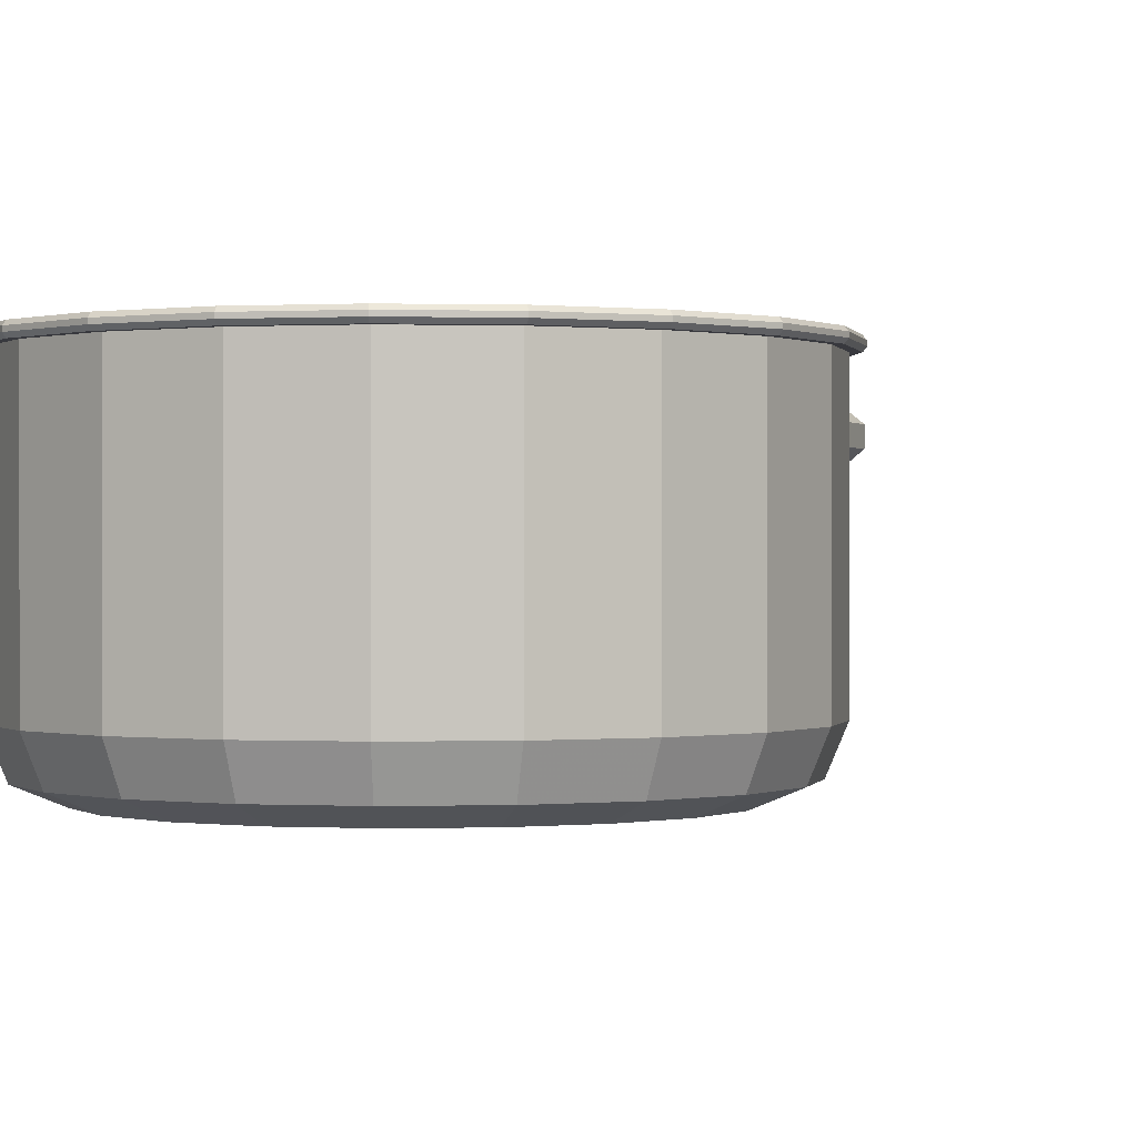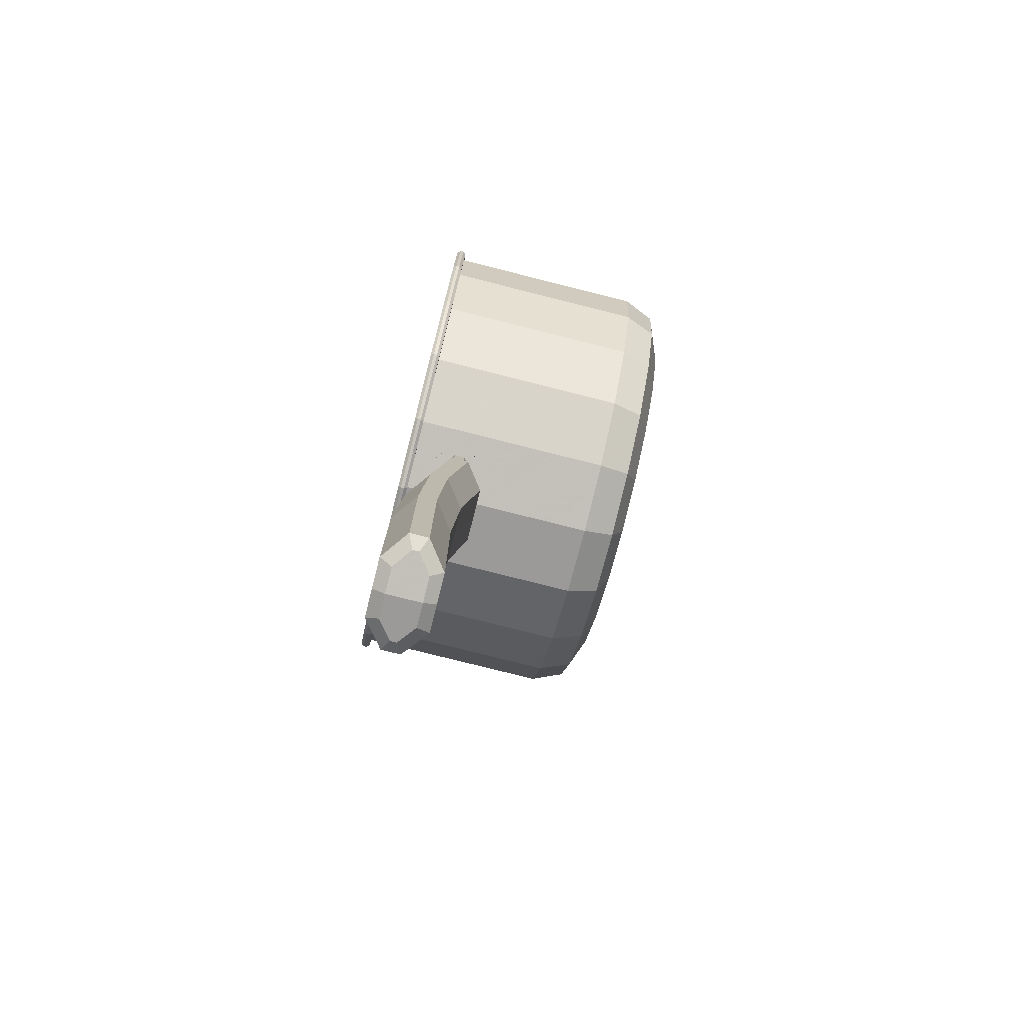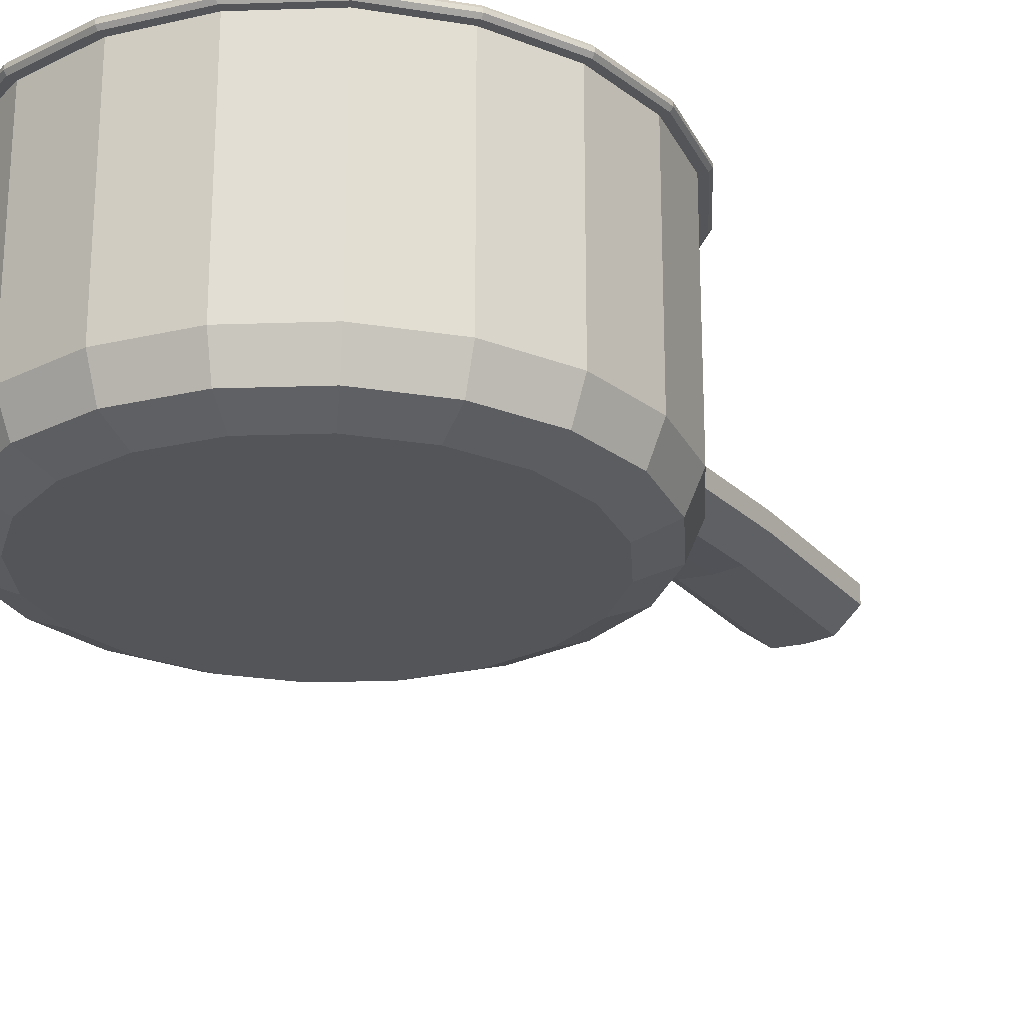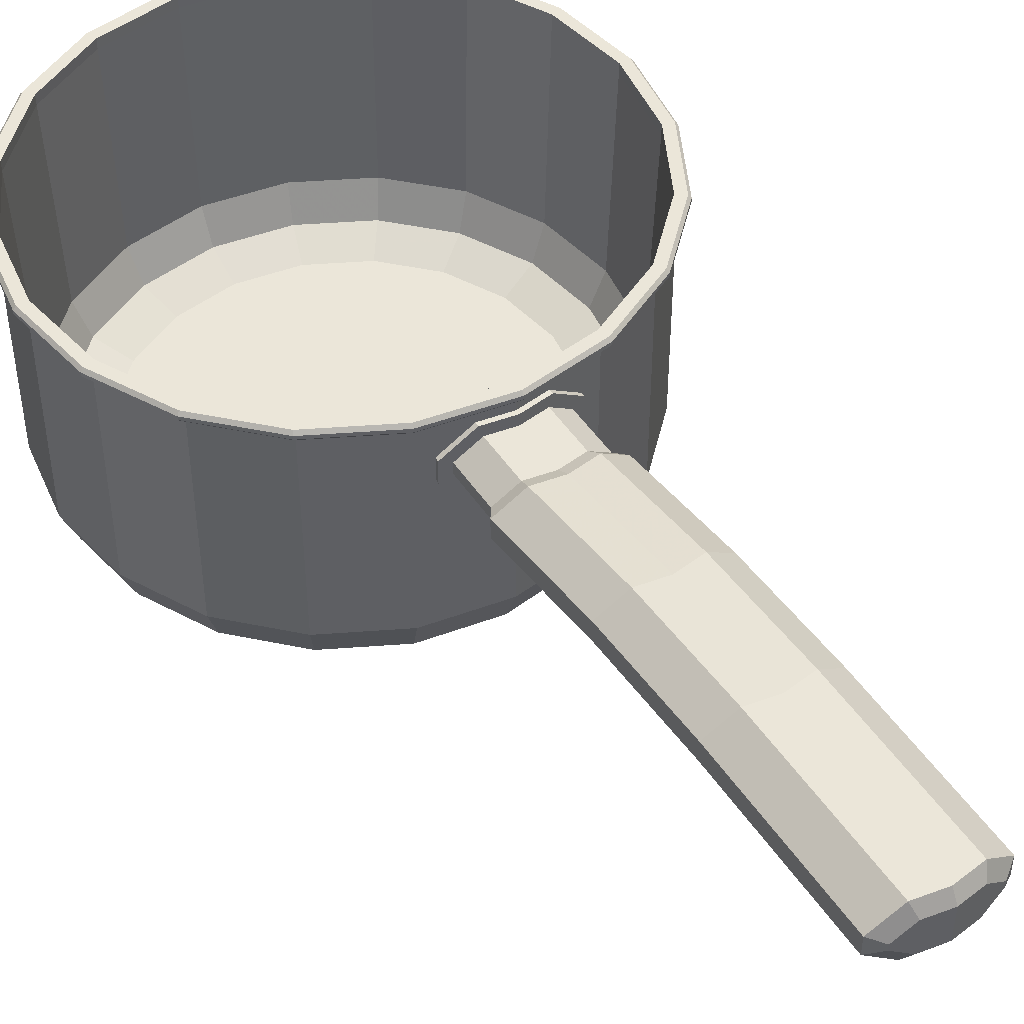
<metadata>
{"format":"obj","ext":"obj","renderer":"f3d","projection":"perspective","resolution":1024,"background":"white","views":[{"elev":0.1,"azim":21.0,"up":"+Y"},{"elev":-78.3,"azim":-104.1,"up":"+Z"},{"elev":-24.2,"azim":30.1,"up":"+Y"},{"elev":47.4,"azim":148.2,"up":"+Y"}]}
</metadata>
<code>
g Sauce_Pan
v 0 12.1 -17.2
v 4.101 13.67 -16.55
v -4.101 13.67 -16.55
v 2.051 12.1 -16.88
v -4.101 15.23 -16.55
v 2.051 16.8 -16.88
v -2.051 16.8 -16.88
v 4.101 15.23 -16.55
v 0 16.8 -17.2
v -2.051 12.1 -16.88
v 0 12.1 -17.51
v 4.149 13.67 -16.85
v -4.149 13.67 -16.85
v 2.098 12.1 -17.17
v -4.149 15.23 -16.85
v 2.098 16.8 -17.17
v -2.098 16.8 -17.17
v 4.149 15.23 -16.85
v 0 16.8 -17.51
v -2.098 12.1 -17.17
v 0 12.87 -17.51
v 3.385 14.05 -16.97
v -3.385 14.05 -16.97
v 1.843 12.87 -17.22
v -3.385 14.85 -16.97
v 1.843 16.02 -17.22
v -1.843 16.02 -17.22
v 3.385 14.85 -16.97
v 0 16.02 -17.51
v -1.843 12.87 -17.22
v 0 12.87 -20.93
v 3.385 14.05 -20.4
v -3.385 14.05 -20.4
v 1.843 12.87 -20.64
v -3.385 14.85 -20.4
v 1.843 16.02 -20.64
v -1.843 16.02 -20.64
v 3.385 14.85 -20.4
v 0 16.02 -20.93
v -1.843 12.87 -20.64
v 0 12.35 -21.83
v 3.901 13.79 -21.21
v -3.901 13.79 -21.21
v 2.015 12.35 -21.51
v -3.901 15.11 -21.21
v 2.015 16.54 -21.51
v -2.015 16.54 -21.51
v 3.901 15.11 -21.21
v 0 16.54 -21.83
v -2.015 12.35 -21.51
v 0 14.15 -51.06
v 3.901 15.58 -50.45
v -3.901 15.58 -50.45
v 2.015 14.15 -50.74
v -3.901 16.9 -50.45
v 2.015 18.34 -50.74
v -2.015 18.34 -50.74
v 3.901 16.9 -50.45
v 0 18.34 -51.06
v -2.015 14.15 -50.74
v 0 13.66 -30.55
v 3.901 15.1 -29.93
v -3.901 15.1 -29.93
v 2.015 13.66 -30.23
v -3.901 16.41 -29.93
v 2.015 17.85 -30.23
v -2.015 17.85 -30.23
v 3.901 16.41 -29.93
v 0 17.85 -30.55
v -2.015 13.66 -30.23
v 0 14.15 -39.08
v 3.901 15.58 -38.47
v -3.901 15.58 -38.47
v 2.015 14.15 -38.77
v -3.901 16.9 -38.47
v 2.015 18.34 -38.77
v -2.015 18.34 -38.77
v 3.901 16.9 -38.47
v 0 18.34 -39.08
v -2.015 14.15 -38.77
v 0 15.03 -51.56
v 3.03 16.02 -51.08
v -3.03 16.02 -51.08
v 1.724 15.03 -51.29
v -3.03 16.46 -51.08
v 1.724 17.46 -51.29
v -1.724 17.46 -51.29
v 3.03 16.46 -51.08
v 0 17.46 -51.56
v -1.724 15.03 -51.29
v 0 14.15 -50.88
v 3.901 15.58 -50.26
v -3.901 15.58 -50.26
v 2.015 14.15 -50.56
v -3.901 16.9 -50.26
v 2.015 18.34 -50.56
v -2.015 18.34 -50.56
v 3.901 16.9 -50.26
v 0 18.34 -50.88
v -2.015 14.15 -50.56
v 0 17.9 0
v 16.57 4.048 0
v 15.75 4.048 -5.119
v 13.4 4.048 -9.737
v 9.737 4.048 -13.4
v 5.119 4.048 -15.75
v 0 4.048 -16.57
v -5.119 4.048 -15.75
v -9.737 4.048 -13.4
v -13.4 4.048 -9.737
v -15.75 4.048 -5.119
v -16.57 4.048 0
v -15.75 4.048 5.119
v -13.4 4.048 9.737
v -9.737 4.048 13.4
v -5.119 4.048 15.75
v 0 4.048 16.57
v 5.119 4.048 15.75
v 9.737 4.048 13.4
v 13.4 4.048 9.737
v 15.75 4.048 5.119
v 0 0.7509 0
v 17.2 17.9 0
v 16.36 17.9 -5.315
v 13.92 17.9 -10.11
v 10.11 17.9 -13.92
v 5.315 17.9 -16.36
v 0 17.9 -17.2
v -5.315 17.9 -16.36
v -10.11 17.9 -13.92
v -13.92 17.9 -10.11
v -16.36 17.9 -5.315
v -17.2 17.9 0
v -16.36 17.9 5.315
v -13.92 17.9 10.11
v -10.11 17.9 13.92
v -5.315 17.9 16.36
v 0 17.9 17.2
v 5.315 17.9 16.36
v 10.11 17.9 13.92
v 13.92 17.9 10.11
v 16.36 17.9 5.315
v 12.48 0.7509 -4.054
v 13.12 0.7509 0
v 10.61 0.7509 -7.711
v 7.711 0.7509 -10.61
v 4.054 0.7509 -12.48
v 0 0.7509 -13.12
v -4.054 0.7509 -12.48
v -7.711 0.7509 -10.61
v -10.61 0.7509 -7.711
v -12.48 0.7509 -4.054
v -13.12 0.7509 0
v -12.48 0.7509 4.054
v -10.61 0.7509 7.711
v -7.711 0.7509 10.61
v -4.054 0.7509 12.48
v 0 0.7509 13.12
v 4.054 0.7509 12.48
v 7.711 0.7509 10.61
v 10.61 0.7509 7.711
v 12.48 0.7509 4.054
v 0 0 0
v 17.02 17.9 0
v 16.18 17.9 -5.258
v 13.77 17.9 -10
v 10 17.9 -13.77
v 5.258 17.9 -16.18
v 0 17.9 -17.02
v -5.258 17.9 -16.18
v -10 17.9 -13.77
v -13.77 17.9 -10
v -16.18 17.9 -5.258
v -17.02 17.9 0
v -16.18 17.9 5.258
v -13.77 17.9 10
v -10 17.9 13.77
v -5.258 17.9 16.18
v 0 17.9 17.02
v 5.258 17.9 16.18
v 10 17.9 13.77
v 13.77 17.9 10
v 16.18 17.9 5.258
v 17.91 18.37 0
v 17.03 18.37 -5.533
v 14.49 18.37 -10.52
v 10.52 18.37 -14.49
v 5.533 18.37 -17.03
v 0 18.37 -17.91
v -5.533 18.37 -17.03
v -10.52 18.37 -14.49
v -14.49 18.37 -10.52
v -17.03 18.37 -5.533
v -17.91 18.37 0
v -17.03 18.37 5.533
v -14.49 18.37 10.52
v -10.52 18.37 14.49
v -5.533 18.37 17.03
v 0 18.37 17.91
v 5.533 18.37 17.03
v 10.52 18.37 14.49
v 14.49 18.37 10.52
v 17.03 18.37 5.533
v 17.02 18.6 0
v 16.18 18.6 -5.258
v 13.77 18.6 -10
v 10 18.6 -13.77
v 5.258 18.6 -16.18
v 0 18.6 -17.02
v -5.258 18.6 -16.18
v -10 18.6 -13.77
v -13.77 18.6 -10
v -16.18 18.6 -5.258
v -17.02 18.6 0
v -16.18 18.6 5.258
v -13.77 18.6 10
v -10 18.6 13.77
v -5.258 18.6 16.18
v 0 18.6 17.02
v 5.258 18.6 16.18
v 10 18.6 13.77
v 13.77 18.6 10
v 16.18 18.6 5.258
v 17.72 17.9 0
v 16.85 17.9 -5.476
v 14.34 17.9 -10.42
v 10.42 17.9 -14.34
v 5.476 17.9 -16.85
v 0 17.9 -17.72
v -5.476 17.9 -16.85
v -10.42 17.9 -14.34
v -14.34 17.9 -10.42
v -16.85 17.9 -5.476
v -17.72 17.9 0
v -16.85 17.9 5.476
v -14.34 17.9 10.42
v -10.42 17.9 14.34
v -5.476 17.9 16.85
v 0 17.9 17.72
v 5.476 17.9 16.85
v 10.42 17.9 14.34
v 14.34 17.9 10.42
v 16.85 17.9 5.476
v 17.72 18.6 0
v 16.85 18.6 -5.476
v 14.34 18.6 -10.42
v 10.42 18.6 -14.34
v 5.476 18.6 -16.85
v 0 18.6 -17.72
v -5.476 18.6 -16.85
v -10.42 18.6 -14.34
v -14.34 18.6 -10.42
v -16.85 18.6 -5.476
v -17.72 18.6 0
v -16.85 18.6 5.476
v -14.34 18.6 10.42
v -10.42 18.6 14.34
v -5.476 18.6 16.85
v 0 18.6 17.72
v 5.476 18.6 16.85
v 10.42 18.6 14.34
v 14.34 18.6 10.42
v 16.85 18.6 5.476
v 17.91 18.13 0
v 17.03 18.13 -5.533
v 14.49 18.13 -10.52
v 10.52 18.13 -14.49
v 5.533 18.13 -17.03
v 0 18.13 -17.91
v -5.533 18.13 -17.03
v -10.52 18.13 -14.49
v -14.49 18.13 -10.52
v -17.03 18.13 -5.533
v -17.91 18.13 0
v -17.03 18.13 5.533
v -14.49 18.13 10.52
v -10.52 18.13 14.49
v -5.533 18.13 17.03
v 0 18.13 17.91
v 5.533 18.13 17.03
v 10.52 18.13 14.49
v 14.49 18.13 10.52
v 17.03 18.13 5.533
v 16.36 3.299 -5.315
v 17.2 3.299 0
v 13.92 3.299 -10.11
v 10.11 3.299 -13.92
v 5.315 3.299 -16.36
v 0 3.299 -17.2
v -5.315 3.299 -16.36
v -10.11 3.299 -13.92
v -13.92 3.299 -10.11
v -16.36 3.299 -5.315
v -17.2 3.299 0
v -16.36 3.299 5.315
v -13.92 3.299 10.11
v -10.11 3.299 13.92
v -5.315 3.299 16.36
v 0 3.299 17.2
v 5.315 3.299 16.36
v 10.11 3.299 13.92
v 13.92 3.299 10.11
v 16.36 3.299 5.315
v 13.86 0 0
v 13.18 0 -4.283
v 11.21 0 -8.147
v 8.147 0 -11.21
v 4.283 0 -13.18
v 0 0 -13.86
v -4.283 0 -13.18
v -8.147 0 -11.21
v -11.21 0 -8.147
v -13.18 0 -4.283
v -13.86 0 0
v -13.18 0 4.283
v -11.21 0 8.147
v -8.147 0 11.21
v -4.283 0 13.18
v 0 0 13.86
v 4.283 0 13.18
v 8.147 0 11.21
v 11.21 0 8.147
v 13.18 0 4.283
v 14.76 1.71 -4.795
v 15.52 1.71 0
v 14.76 1.71 4.795
v 12.55 1.71 -9.121
v 9.121 1.71 -12.55
v 4.795 1.71 -14.76
v 0 1.71 -15.52
v -4.795 1.71 -14.76
v -9.121 1.71 -12.55
v -12.55 1.71 -9.121
v -14.76 1.71 -4.795
v -15.52 1.71 0
v -14.76 1.71 4.795
v -12.55 1.71 9.121
v -9.121 1.71 12.55
v -4.795 1.71 14.76
v 0 1.71 15.52
v 4.795 1.71 14.76
v 9.121 1.71 12.55
v 12.55 1.71 9.121
v 16.22 0.9662 0
v 15.43 0.9662 -5.013
v 15.43 0.9662 5.013
v 13.12 0.9662 -9.535
v 9.535 0.9662 -13.12
v 5.013 0.9662 -15.43
v 0 0.9662 -16.22
v -5.013 0.9662 -15.43
v -9.535 0.9662 -13.12
v -13.12 0.9662 -9.535
v -15.43 0.9662 -5.013
v -16.22 0.9662 0
v -15.43 0.9662 5.013
v -13.12 0.9662 9.535
v -9.535 0.9662 13.12
v -5.013 0.9662 15.43
v 0 0.9662 16.22
v 5.013 0.9662 15.43
v 9.535 0.9662 13.12
v 13.12 0.9662 9.535
f 86 88 82 84
f 85 87 90 83
f 89 86 84 81
f 87 89 81 90
f 4 14 12 2
f 2 12 18 8
f 8 18 16 6
f 5 15 13 3
f 3 13 20 10
f 7 17 15 5
f 1 11 14 4
f 6 16 19 9
f 10 20 11 1
f 9 19 17 7
f 14 24 22 12
f 12 22 28 18
f 18 28 26 16
f 15 25 23 13
f 13 23 30 20
f 17 27 25 15
f 11 21 24 14
f 16 26 29 19
f 20 30 21 11
f 19 29 27 17
f 24 34 32 22
f 22 32 38 28
f 28 38 36 26
f 25 35 33 23
f 23 33 40 30
f 27 37 35 25
f 21 31 34 24
f 26 36 39 29
f 30 40 31 21
f 29 39 37 27
f 34 44 42 32
f 32 42 48 38
f 38 48 46 36
f 35 45 43 33
f 33 43 50 40
f 37 47 45 35
f 31 41 44 34
f 36 46 49 39
f 40 50 41 31
f 39 49 47 37
f 94 54 52 92
f 42 62 68 48
f 98 58 56 96
f 95 55 53 93
f 43 63 70 50
f 97 57 55 95
f 41 61 64 44
f 66 76 79 69
f 100 60 51 91
f 99 59 57 97
f 62 42 44 64
f 62 72 78 68
f 66 46 48 68
f 63 43 45 65
f 63 73 80 70
f 65 45 47 67
f 61 71 74 64
f 69 49 46 66
f 61 41 50 70
f 67 47 49 69
f 72 62 64 74
f 76 66 68 78
f 73 63 65 75
f 75 65 67 77
f 76 96 99 79
f 71 61 70 80
f 77 67 69 79
f 72 92 98 78
f 73 93 100 80
f 71 91 94 74
f 54 84 82 52
f 52 82 88 58
f 58 88 86 56
f 55 85 83 53
f 53 83 90 60
f 57 87 85 55
f 51 81 84 54
f 56 86 89 59
f 60 90 81 51
f 59 89 87 57
f 92 72 74 94
f 96 76 78 98
f 93 73 75 95
f 95 75 77 97
f 91 71 80 100
f 97 77 79 99
f 96 56 59 99
f 92 52 58 98
f 93 53 60 100
f 91 51 54 94
f 102 164 165 103
f 103 165 166 104
f 104 166 167 105
f 105 167 168 106
f 106 168 169 107
f 107 169 170 108
f 108 170 171 109
f 109 171 172 110
f 110 172 173 111
f 111 173 174 112
f 112 174 175 113
f 113 175 176 114
f 114 176 177 115
f 115 177 178 116
f 116 178 179 117
f 117 179 180 118
f 118 180 181 119
f 119 181 182 120
f 120 182 183 121
f 121 183 164 102
f 143 122 144
f 145 122 143
f 146 122 145
f 147 122 146
f 148 122 147
f 149 122 148
f 150 122 149
f 151 122 150
f 152 122 151
f 153 122 152
f 154 122 153
f 155 122 154
f 156 122 155
f 157 122 156
f 158 122 157
f 159 122 158
f 160 122 159
f 161 122 160
f 162 122 161
f 144 122 162
f 284 124 123 285
f 286 125 124 284
f 287 126 125 286
f 288 127 126 287
f 289 128 127 288
f 290 129 128 289
f 291 130 129 290
f 292 131 130 291
f 293 132 131 292
f 294 133 132 293
f 295 134 133 294
f 296 135 134 295
f 297 136 135 296
f 298 137 136 297
f 299 138 137 298
f 300 139 138 299
f 301 140 139 300
f 302 141 140 301
f 303 142 141 302
f 285 123 142 303
f 304 163 305
f 305 163 306
f 306 163 307
f 307 163 308
f 308 163 309
f 309 163 310
f 310 163 311
f 311 163 312
f 312 163 313
f 313 163 314
f 314 163 315
f 315 163 316
f 316 163 317
f 317 163 318
f 318 163 319
f 319 163 320
f 320 163 321
f 321 163 322
f 322 163 323
f 323 163 304
f 205 204 244 245
f 206 205 245 246
f 207 206 246 247
f 208 207 247 248
f 209 208 248 249
f 210 209 249 250
f 211 210 250 251
f 212 211 251 252
f 235 275 274 234
f 214 213 253 254
f 215 214 254 255
f 216 215 255 256
f 217 216 256 257
f 218 217 257 258
f 219 218 258 259
f 220 219 259 260
f 221 220 260 261
f 222 221 261 262
f 223 222 262 263
f 204 223 263 244
f 265 185 184 264
f 164 204 205 165
f 266 186 185 265
f 165 205 206 166
f 267 187 186 266
f 166 206 207 167
f 268 188 187 267
f 167 207 208 168
f 269 189 188 268
f 168 208 209 169
f 270 190 189 269
f 169 209 210 170
f 271 191 190 270
f 170 210 211 171
f 272 192 191 271
f 171 211 212 172
f 273 193 192 272
f 172 212 213 173
f 274 194 193 273
f 173 213 214 174
f 275 195 194 274
f 174 214 215 175
f 276 196 195 275
f 175 215 216 176
f 277 197 196 276
f 176 216 217 177
f 278 198 197 277
f 177 217 218 178
f 279 199 198 278
f 178 218 219 179
f 280 200 199 279
f 179 219 220 180
f 281 201 200 280
f 180 220 221 181
f 282 202 201 281
f 181 221 222 182
f 283 203 202 282
f 182 222 223 183
f 264 184 203 283
f 183 223 204 164
f 124 225 224 123
f 254 194 195 255
f 125 226 225 124
f 236 276 275 235
f 126 227 226 125
f 255 195 196 256
f 127 228 227 126
f 237 277 276 236
f 128 229 228 127
f 256 196 197 257
f 129 230 229 128
f 238 278 277 237
f 130 231 230 129
f 257 197 198 258
f 131 232 231 130
f 239 279 278 238
f 132 233 232 131
f 213 212 252 253
f 133 234 233 132
f 258 198 199 259
f 134 235 234 133
f 240 280 279 239
f 135 236 235 134
f 259 199 200 260
f 136 237 236 135
f 241 281 280 240
f 137 238 237 136
f 260 200 201 261
f 138 239 238 137
f 242 282 281 241
f 139 240 239 138
f 261 201 202 262
f 140 241 240 139
f 243 283 282 242
f 141 242 241 140
f 262 202 203 263
f 142 243 242 141
f 224 264 283 243
f 123 224 243 142
f 263 203 184 244
f 225 265 264 224
f 244 184 185 245
f 226 266 265 225
f 245 185 186 246
f 227 267 266 226
f 246 186 187 247
f 228 268 267 227
f 247 187 188 248
f 229 269 268 228
f 248 188 189 249
f 230 270 269 229
f 249 189 190 250
f 231 271 270 230
f 250 190 191 251
f 232 272 271 231
f 251 191 192 252
f 233 273 272 232
f 252 192 193 253
f 234 274 273 233
f 253 193 194 254
f 324 143 144 325
f 103 324 325 102
f 162 326 325 144
f 326 121 102 325
f 324 103 104 327
f 143 324 327 145
f 105 328 327 104
f 328 146 145 327
f 329 147 146 328
f 106 329 328 105
f 107 330 329 106
f 330 148 147 329
f 330 107 108 331
f 148 330 331 149
f 149 331 332 150
f 331 108 109 332
f 110 333 332 109
f 333 151 150 332
f 111 334 333 110
f 334 152 151 333
f 152 334 335 153
f 334 111 112 335
f 153 335 336 154
f 335 112 113 336
f 114 337 336 113
f 337 155 154 336
f 338 156 155 337
f 115 338 337 114
f 116 339 338 115
f 339 157 156 338
f 339 116 117 340
f 157 339 340 158
f 118 341 340 117
f 341 159 158 340
f 342 160 159 341
f 119 342 341 118
f 120 343 342 119
f 343 161 160 342
f 343 120 121 326
f 161 343 326 162
f 344 304 305 345
f 285 344 345 284
f 304 344 346 323
f 344 285 303 346
f 347 286 284 345
f 306 347 345 305
f 286 347 348 287
f 347 306 307 348
f 348 307 308 349
f 287 348 349 288
f 288 349 350 289
f 349 308 309 350
f 351 290 289 350
f 310 351 350 309
f 311 352 351 310
f 352 291 290 351
f 291 352 353 292
f 352 311 312 353
f 292 353 354 293
f 353 312 313 354
f 314 355 354 313
f 355 294 293 354
f 315 356 355 314
f 356 295 294 355
f 295 356 357 296
f 356 315 316 357
f 357 316 317 358
f 296 357 358 297
f 297 358 359 298
f 358 317 318 359
f 360 299 298 359
f 319 360 359 318
f 299 360 361 300
f 360 319 320 361
f 361 320 321 362
f 300 361 362 301
f 301 362 363 302
f 362 321 322 363
f 346 303 302 363
f 323 346 363 322

</code>
